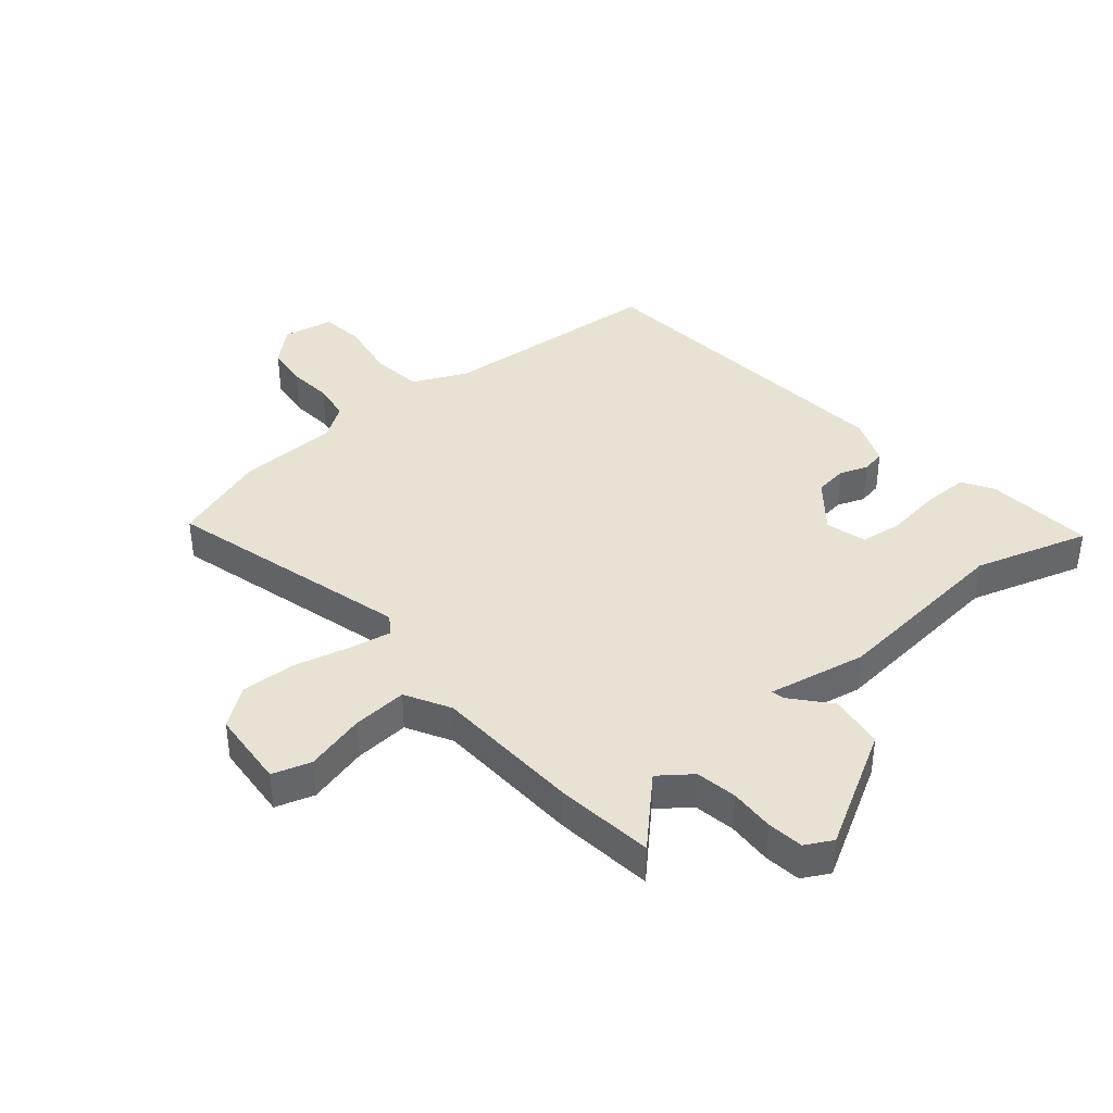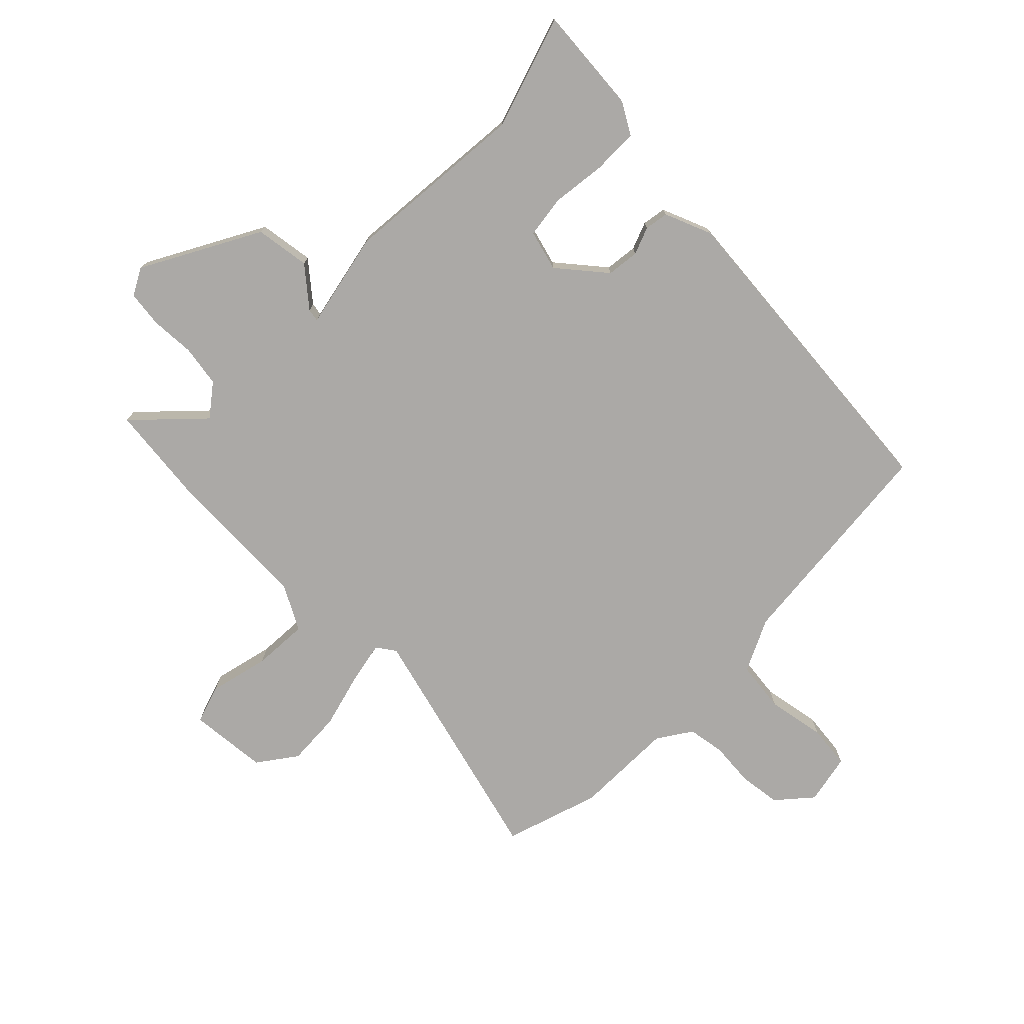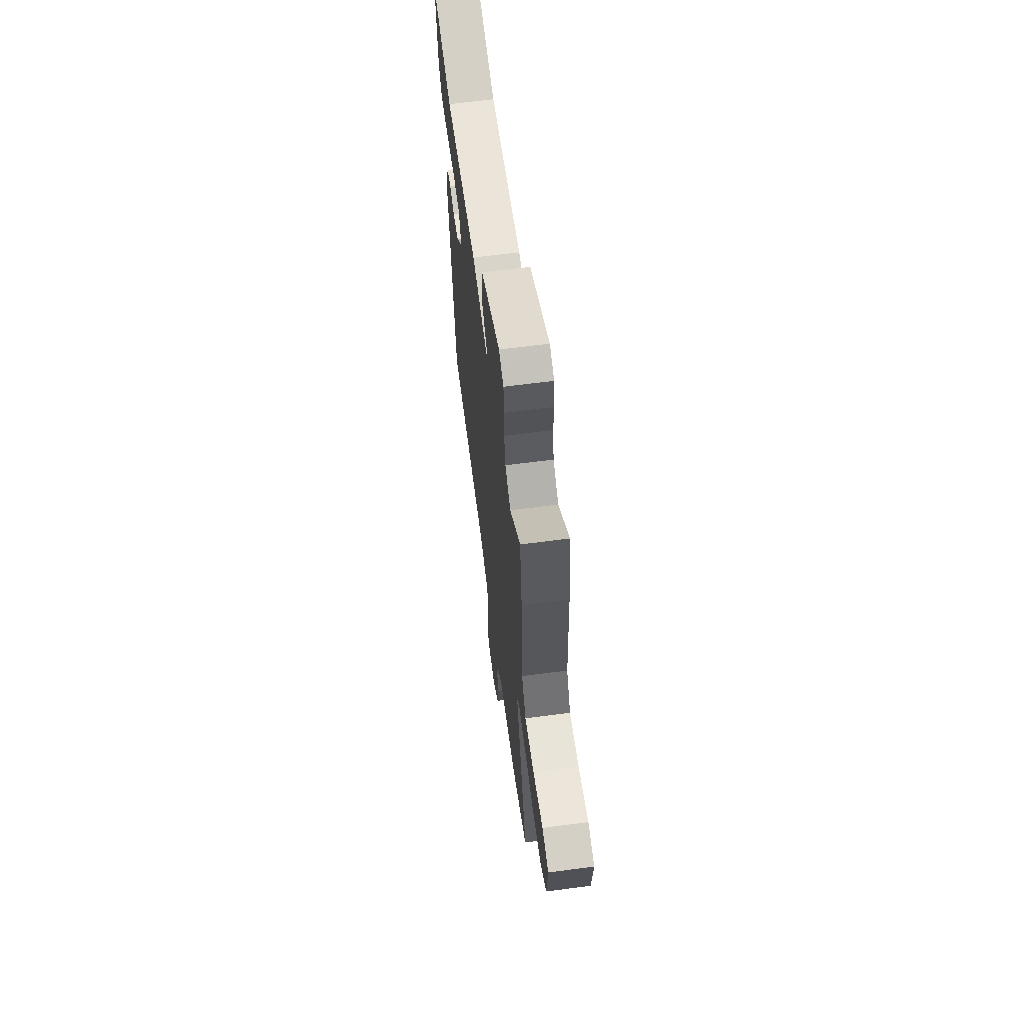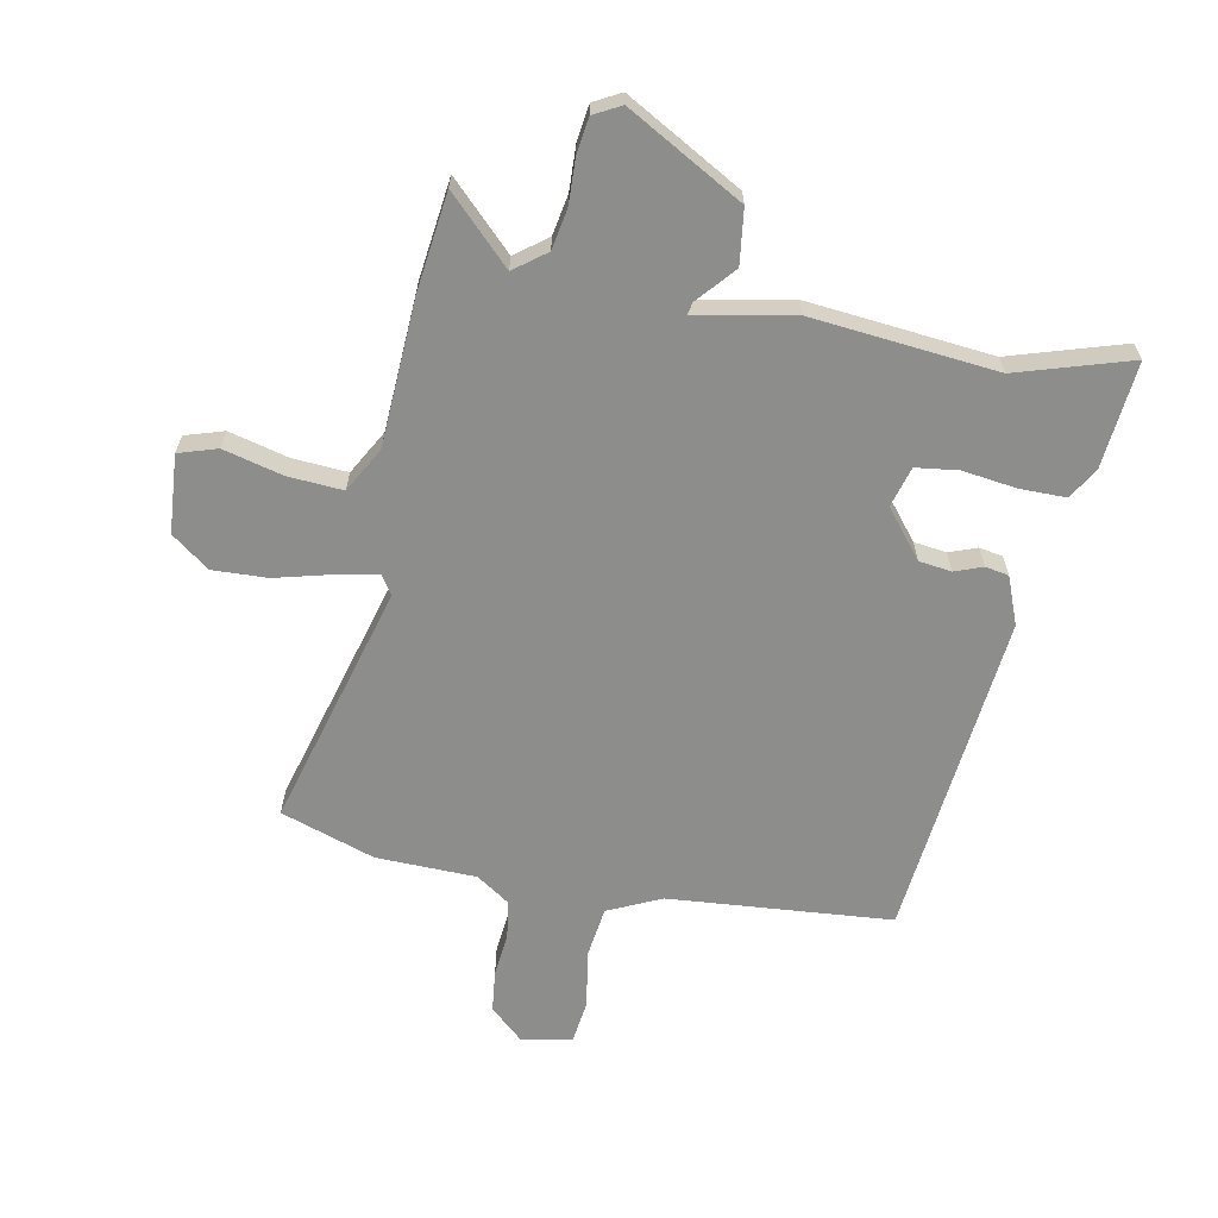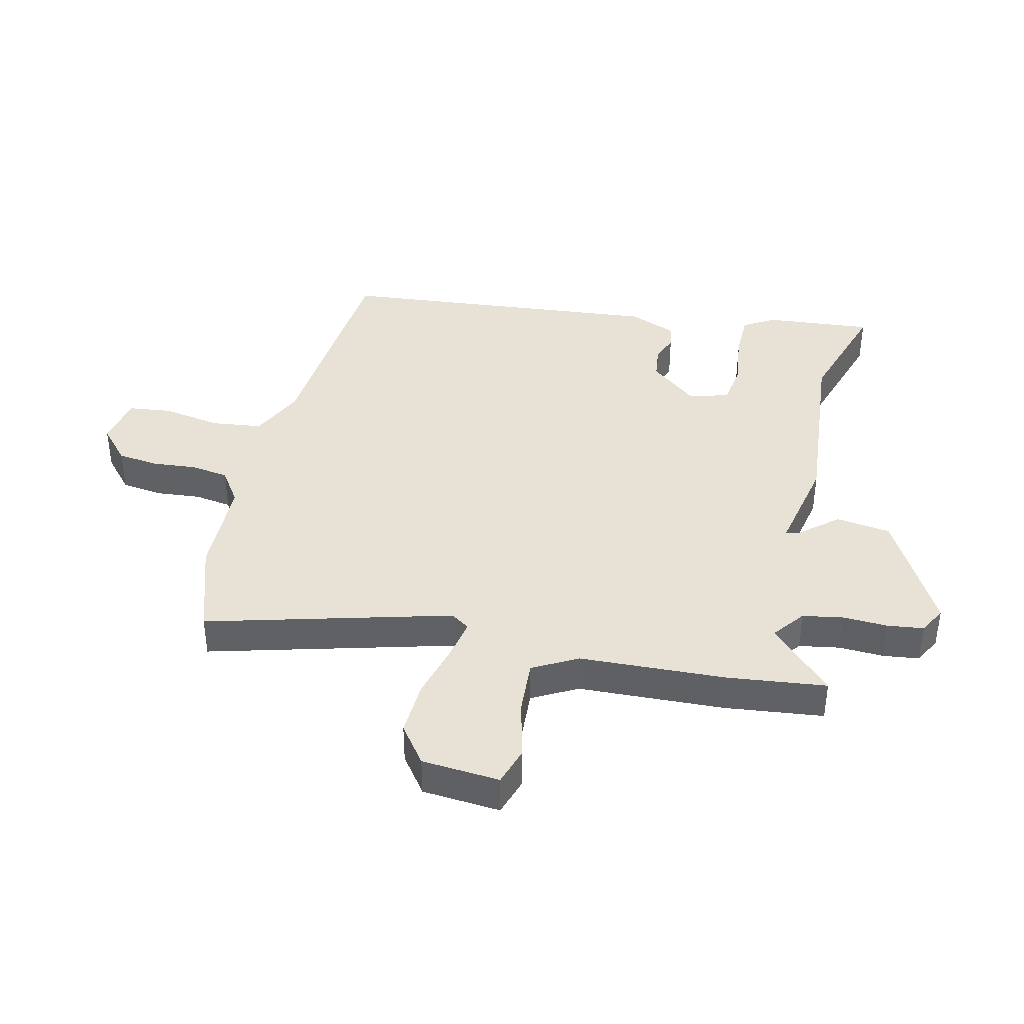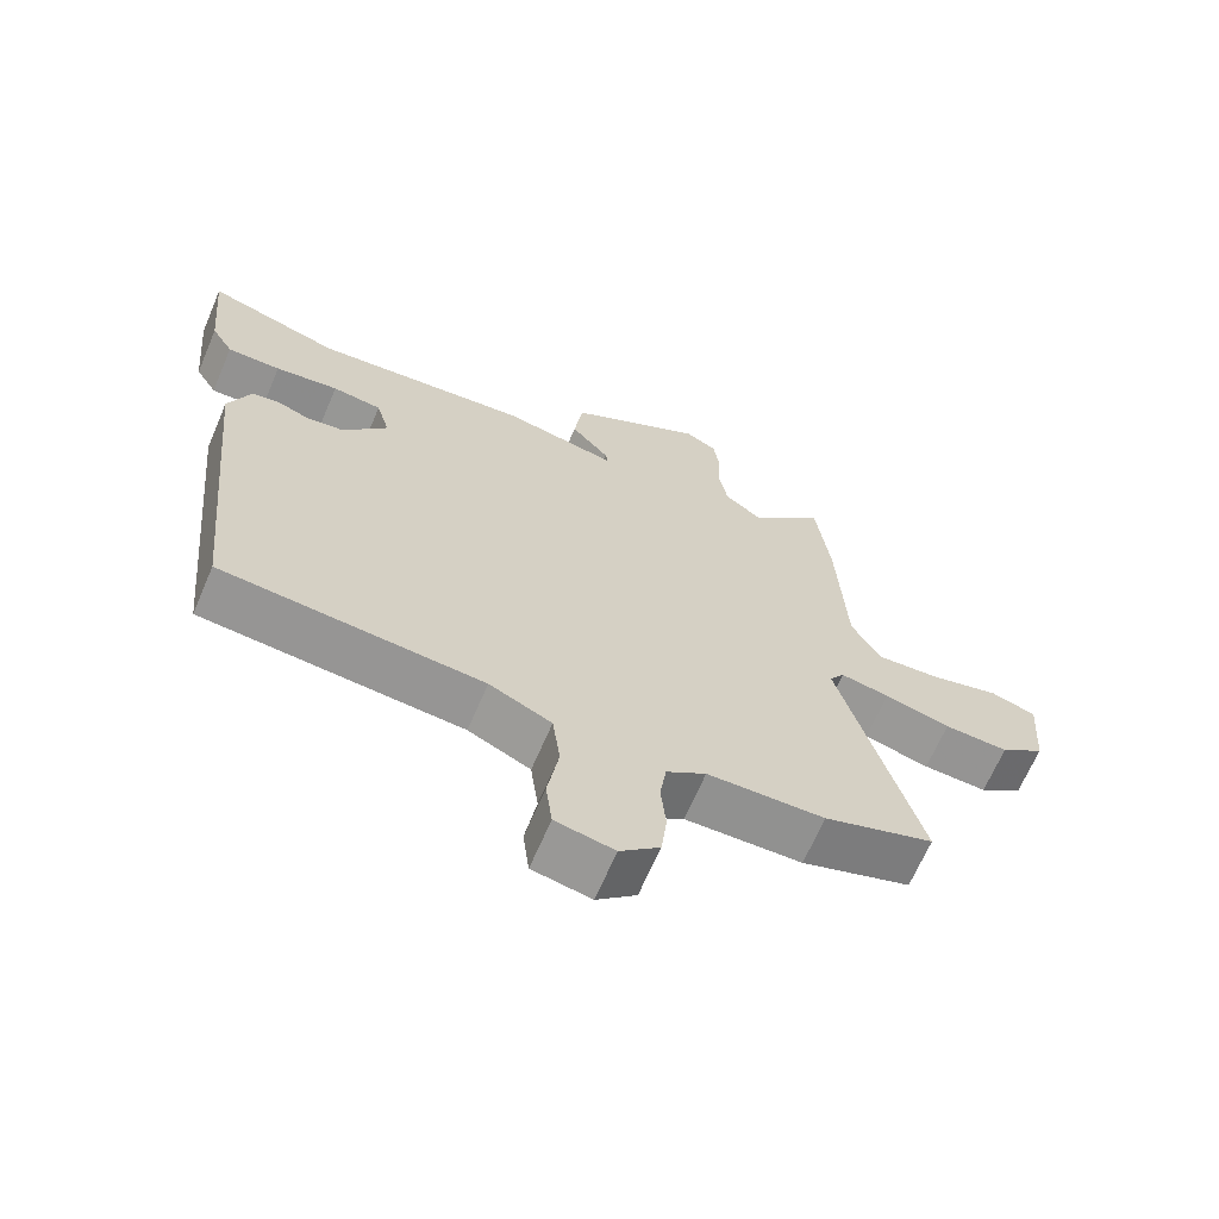
<metadata>
{"format":"obj","ext":"obj","renderer":"f3d","projection":"perspective","resolution":1024,"background":"white","views":[{"elev":39.9,"azim":-40.1,"up":"+Y"},{"elev":-75.6,"azim":45.9,"up":"+Y"},{"elev":64.0,"azim":-97.6,"up":"+Z"},{"elev":-64.5,"azim":-11.0,"up":"+Y"},{"elev":40.1,"azim":-76.5,"up":"+Y"},{"elev":-66.4,"azim":156.8,"up":"+Z"}]}
</metadata>
<code>
v 0.342 0.07 0.451
v 0.53 0.07 0.509
v 0.513 0.07 0.331
v 0.482 0.07 0.28
v 0.406 0.07 0.28
v 0.316 0.07 0.292
v 0.246 0.07 0.283
v 0.227 0.07 0.216
v 0.29 0.07 0.138
v 0.344 0.07 0.131
v 0.39 0.07 0.148
v 0.429 0.07 0.141
v 0.46 0.07 0.062
v 0.405 0.07 -0.48
v 0.035 0.07 -0.511
v -0.053 0.07 -0.552
v -0.064 0.07 -0.636
v -0.048 0.07 -0.732
v -0.057 0.07 -0.804
v -0.14 0.07 -0.82
v -0.196 0.07 -0.77
v -0.204 0.07 -0.701
v -0.197 0.07 -0.628
v -0.206 0.07 -0.566
v -0.262 0.07 -0.528
v -0.428 0.07 -0.524
v -0.584 0.07 -0.472
v -0.472 0.07 -0.068
v -0.493 0.07 -0.037
v -0.562 0.07 -0.05
v -0.655 0.07 -0.074
v -0.746 0.07 -0.078
v -0.809 0.07 -0.031
v -0.819 0.07 0.099
v -0.755 0.07 0.119
v -0.656 0.07 0.094
v -0.565 0.07 0.088
v -0.524 0.07 0.162
v -0.512 0.07 0.405
v -0.492 0.07 0.569
v -0.388 0.07 0.466
v -0.335 0.07 0.506
v -0.323 0.07 0.574
v -0.326 0.07 0.648
v -0.318 0.07 0.708
v -0.273 0.07 0.732
v -0.081 0.07 0.624
v -0.069 0.07 0.533
v -0.123 0.07 0.47
v -0.127 0.07 0.449
v 0.035 0.07 0.481
v 0.342 0 0.451
v 0.53 0 0.509
v 0.513 0 0.331
v 0.482 0 0.28
v 0.406 0 0.28
v 0.316 0 0.292
v 0.246 0 0.283
v 0.227 0 0.216
v 0.29 0 0.138
v 0.344 0 0.131
v 0.39 0 0.148
v 0.429 0 0.141
v 0.46 0 0.062
v 0.405 0 -0.48
v 0.035 0 -0.511
v -0.053 0 -0.552
v -0.064 0 -0.636
v -0.048 0 -0.732
v -0.057 0 -0.804
v -0.14 0 -0.82
v -0.196 0 -0.77
v -0.204 0 -0.701
v -0.197 0 -0.628
v -0.206 0 -0.566
v -0.262 0 -0.528
v -0.428 0 -0.524
v -0.584 0 -0.472
v -0.472 0 -0.068
v -0.493 0 -0.037
v -0.562 0 -0.05
v -0.655 0 -0.074
v -0.746 0 -0.078
v -0.809 0 -0.031
v -0.819 0 0.099
v -0.755 0 0.119
v -0.656 0 0.094
v -0.565 0 0.088
v -0.524 0 0.162
v -0.512 0 0.405
v -0.492 0 0.569
v -0.388 0 0.466
v -0.335 0 0.506
v -0.323 0 0.574
v -0.326 0 0.648
v -0.318 0 0.708
v -0.273 0 0.732
v -0.081 0 0.624
v -0.069 0 0.533
v -0.123 0 0.47
v -0.127 0 0.449
v 0.035 0 0.481
f 50 51 1
f 47 48 49
f 46 47 49
f 45 46 49
f 44 45 49
f 43 44 49
f 42 43 49 50
f 41 42 50
f 38 39 40 41
f 38 41 50
f 37 38 50 1
f 34 35 36
f 33 34 36
f 32 33 36
f 31 32 36
f 30 31 36
f 29 30 36 37
f 37 1 2
f 29 37 2
f 28 29 2
f 25 26 27 28
f 24 25 28
f 21 22 23
f 20 21 23
f 19 20 23
f 18 19 23
f 17 18 23
f 16 17 23 24
f 15 16 24 28
f 13 14 15
f 12 13 15
f 11 12 15
f 10 11 15
f 9 10 15 28
f 4 5 6
f 3 4 6
f 2 3 6
f 2 6 7
f 28 2 7
f 8 9 28
f 7 8 28
f 52 102 101
f 100 99 98
f 100 98 97
f 100 97 96
f 100 96 95
f 100 95 94
f 101 100 94 93
f 101 93 92
f 92 91 90 89
f 101 92 89
f 52 101 89 88
f 87 86 85
f 87 85 84
f 87 84 83
f 87 83 82
f 87 82 81
f 88 87 81 80
f 53 52 88
f 53 88 80
f 53 80 79
f 79 78 77 76
f 79 76 75
f 74 73 72
f 74 72 71
f 74 71 70
f 74 70 69
f 74 69 68
f 75 74 68 67
f 79 75 67 66
f 66 65 64
f 66 64 63
f 66 63 62
f 66 62 61
f 79 66 61 60
f 57 56 55
f 57 55 54
f 57 54 53
f 58 57 53
f 58 53 79
f 79 60 59
f 79 59 58
f 1 52 53 2
f 2 53 54 3
f 3 54 55 4
f 4 55 56 5
f 5 56 57 6
f 6 57 58 7
f 7 58 59 8
f 8 59 60 9
f 9 60 61 10
f 10 61 62 11
f 11 62 63 12
f 12 63 64 13
f 13 64 65 14
f 14 65 66 15
f 15 66 67 16
f 16 67 68 17
f 17 68 69 18
f 18 69 70 19
f 19 70 71 20
f 20 71 72 21
f 21 72 73 22
f 22 73 74 23
f 23 74 75 24
f 24 75 76 25
f 25 76 77 26
f 26 77 78 27
f 27 78 79 28
f 28 79 80 29
f 29 80 81 30
f 30 81 82 31
f 31 82 83 32
f 32 83 84 33
f 33 84 85 34
f 34 85 86 35
f 35 86 87 36
f 36 87 88 37
f 37 88 89 38
f 38 89 90 39
f 39 90 91 40
f 40 91 92 41
f 41 92 93 42
f 42 93 94 43
f 43 94 95 44
f 44 95 96 45
f 45 96 97 46
f 46 97 98 47
f 47 98 99 48
f 48 99 100 49
f 49 100 101 50
f 50 101 102 51
f 51 102 52 1

</code>
